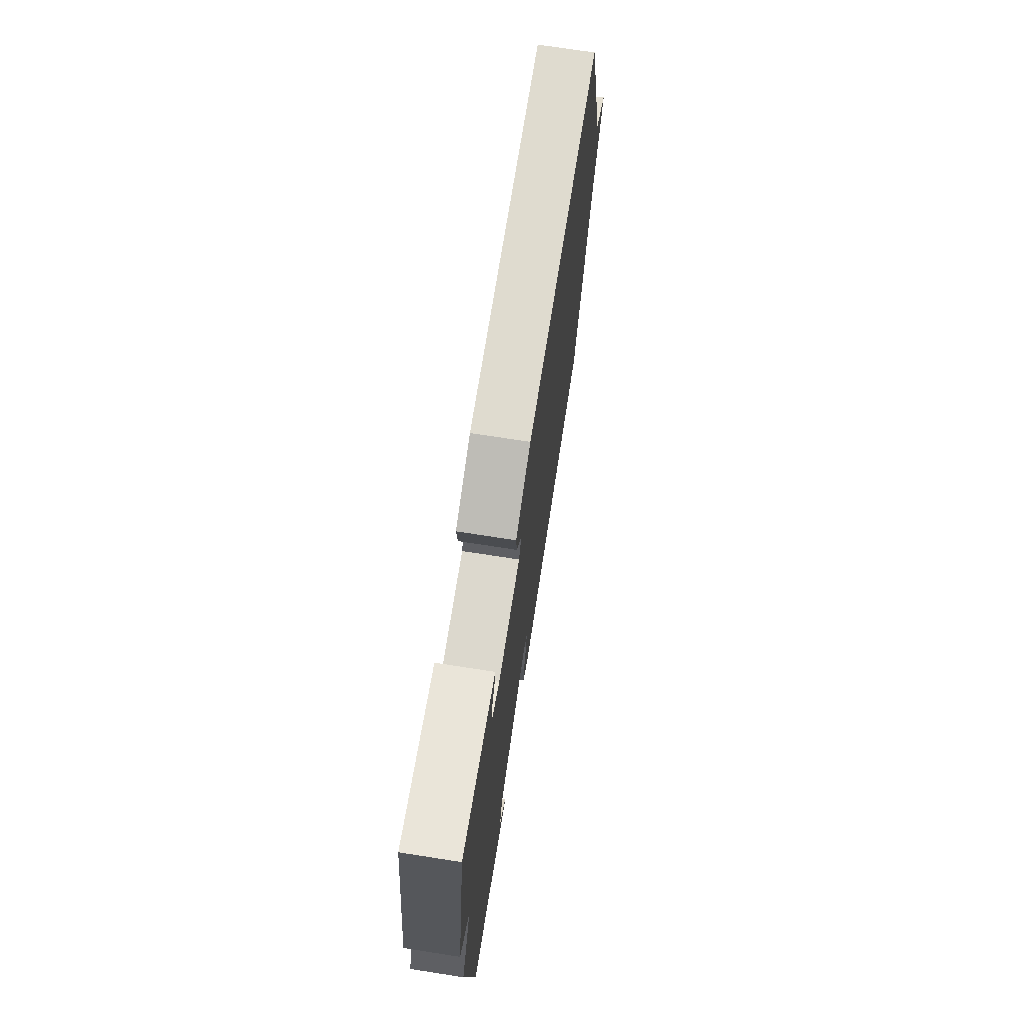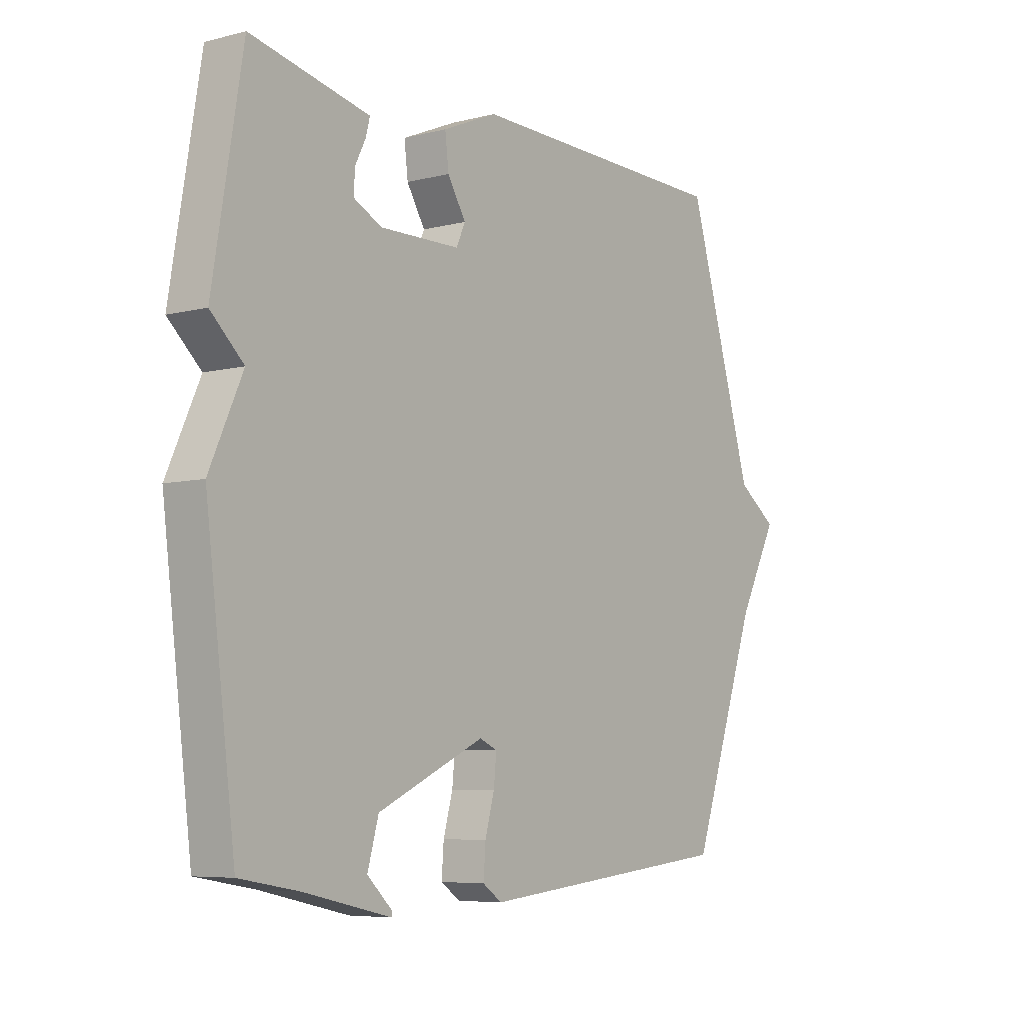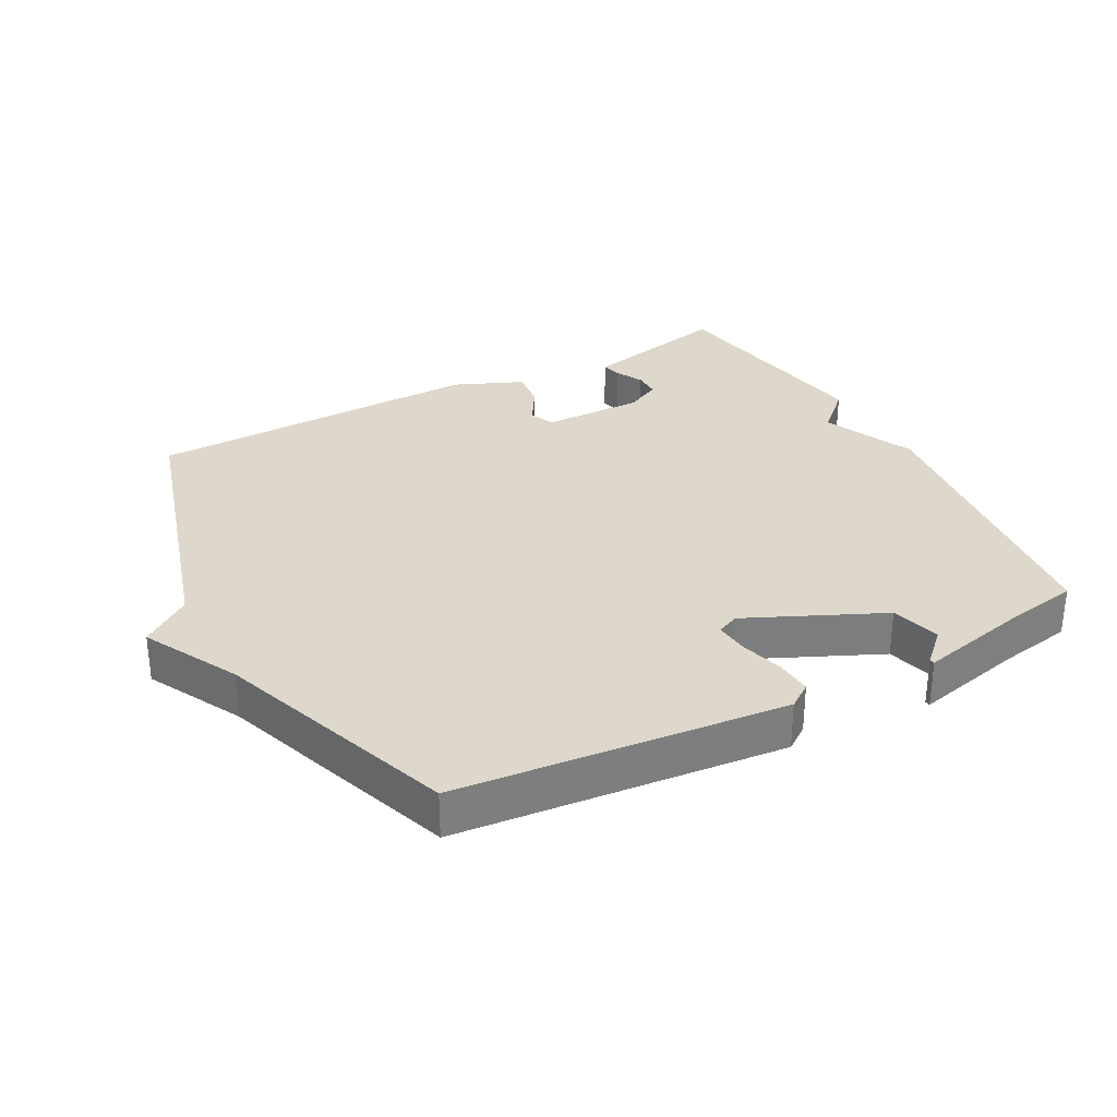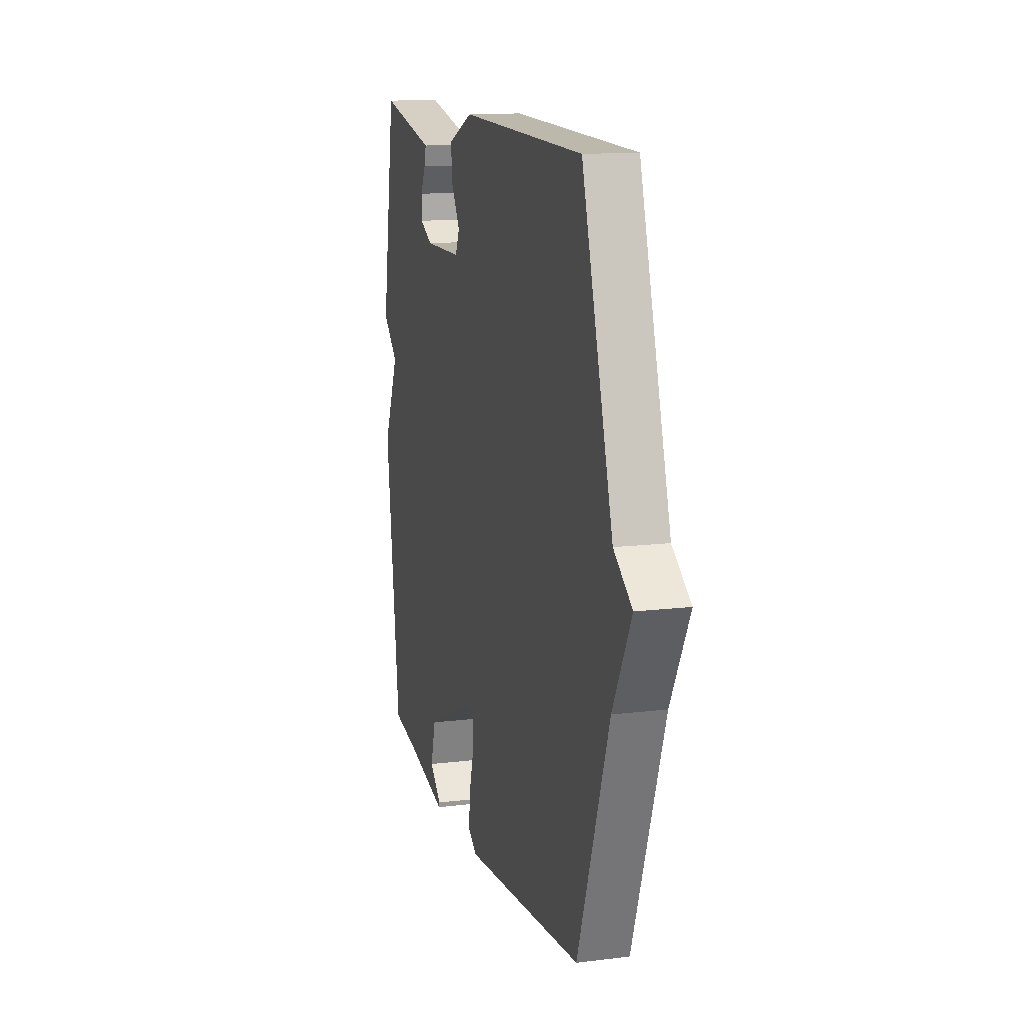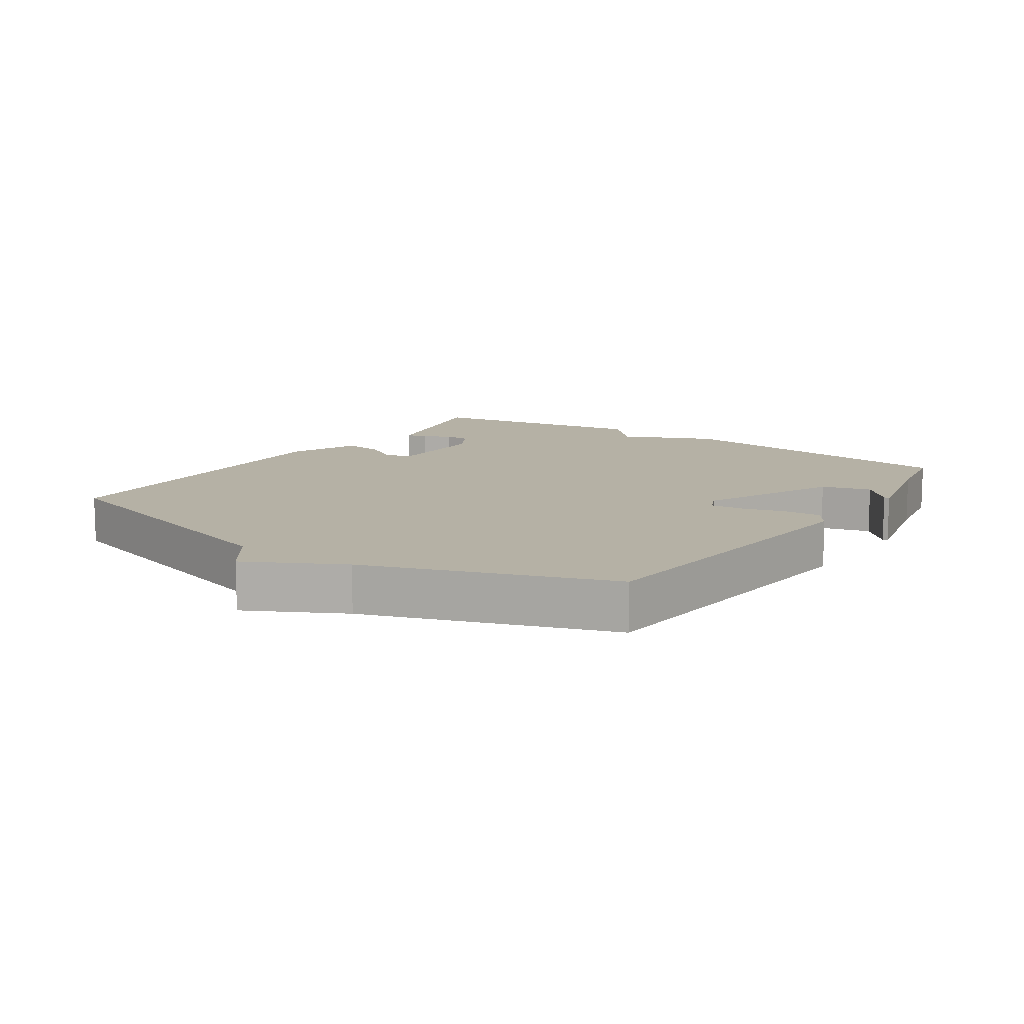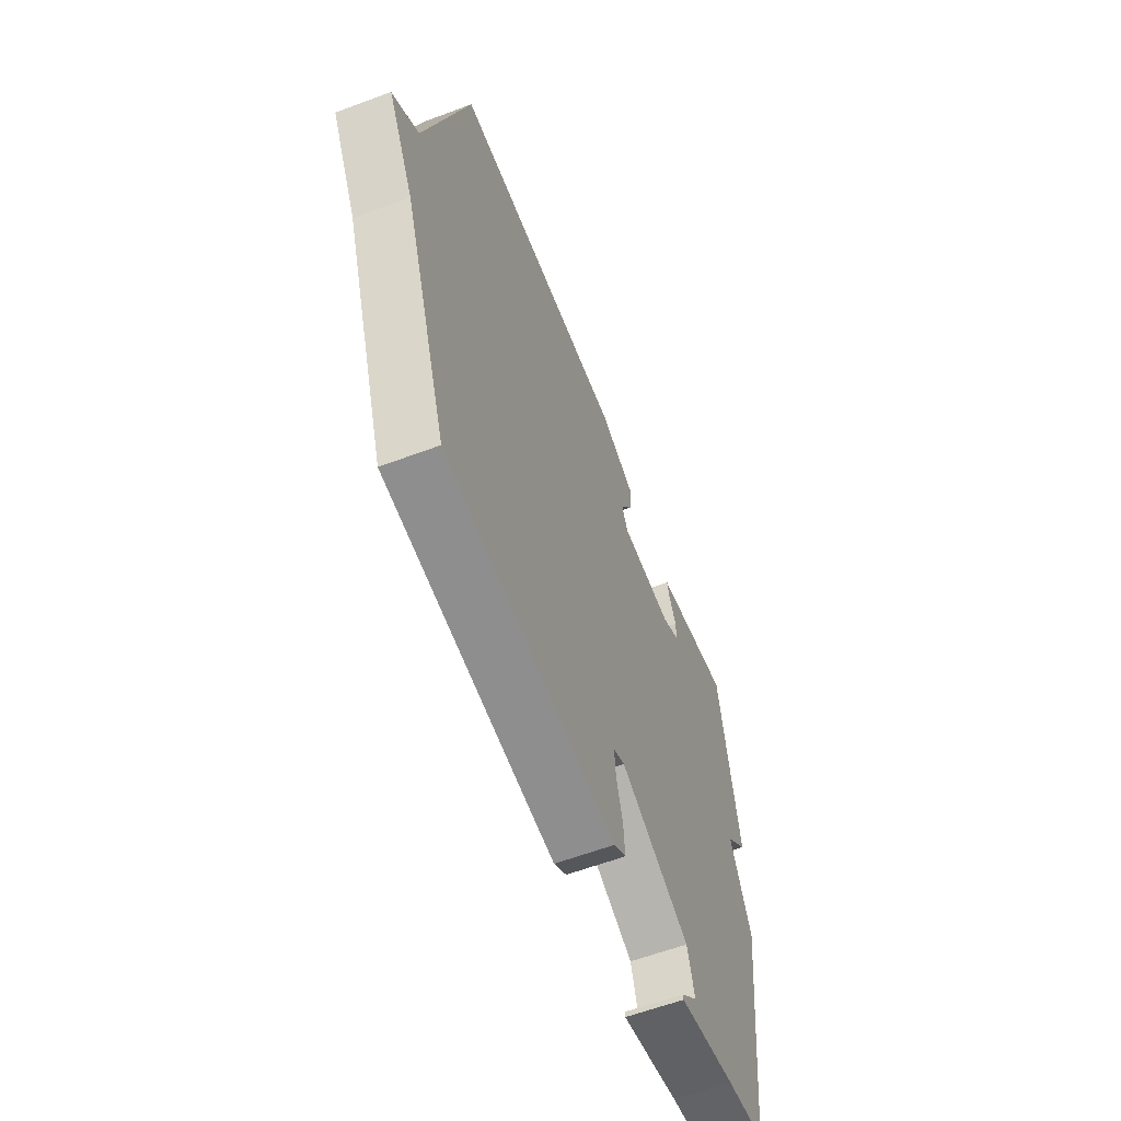
<metadata>
{"format":"obj","ext":"obj","renderer":"f3d","projection":"perspective","resolution":1024,"background":"white","views":[{"elev":71.7,"azim":-81.1,"up":"+Z"},{"elev":-6.5,"azim":-53.0,"up":"+Z"},{"elev":31.3,"azim":151.7,"up":"+Y"},{"elev":13.6,"azim":74.5,"up":"+Z"},{"elev":11.8,"azim":124.1,"up":"+Y"},{"elev":-60.0,"azim":111.1,"up":"+Z"}]}
</metadata>
<code>
v -0.5 0.07 0.5
v -0.308 0.07 0.457
v -0.272 0.07 0.449
v -0.28 0.07 0.418
v -0.301 0.07 0.376
v -0.301 0.07 0.336
v -0.248 0.07 0.309
v -0.094 0.07 0.311
v -0.077 0.07 0.349
v -0.112 0.07 0.407
v -0.119 0.07 0.466
v -0.014 0.07 0.511
v 0.5 0.07 0.5
v 0.629 0.07 0.067
v 0.705 0.07 0.012
v 0.629 0.07 -0.133
v 0.5 0.07 -0.5
v 0.003 0.07 -0.549
v -0.034 0.07 -0.523
v -0.03 0.07 -0.467
v -0.012 0.07 -0.402
v -0.007 0.07 -0.35
v -0.041 0.07 -0.335
v -0.246 0.07 -0.429
v -0.267 0.07 -0.504
v -0.219 0.07 -0.55
v -0.22 0.07 -0.558
v -0.387 0.07 -0.52
v -0.5 0.07 -0.5
v -0.557 0.07 -0.045
v -0.494 0.07 0.095
v -0.557 0.07 0.155
v -0.5 0 0.5
v -0.308 0 0.457
v -0.272 0 0.449
v -0.28 0 0.418
v -0.301 0 0.376
v -0.301 0 0.336
v -0.248 0 0.309
v -0.094 0 0.311
v -0.077 0 0.349
v -0.112 0 0.407
v -0.119 0 0.466
v -0.014 0 0.511
v 0.5 0 0.5
v 0.629 0 0.067
v 0.705 0 0.012
v 0.629 0 -0.133
v 0.5 0 -0.5
v 0.003 0 -0.549
v -0.034 0 -0.523
v -0.03 0 -0.467
v -0.012 0 -0.402
v -0.007 0 -0.35
v -0.041 0 -0.335
v -0.246 0 -0.429
v -0.267 0 -0.504
v -0.219 0 -0.55
v -0.22 0 -0.558
v -0.387 0 -0.52
v -0.5 0 -0.5
v -0.557 0 -0.045
v -0.494 0 0.095
v -0.557 0 0.155
f 31 32 1 2
f 30 31 2
f 29 30 2
f 28 29 2
f 25 26 27 28
f 24 25 28
f 19 20 21
f 18 19 21
f 17 18 21
f 16 17 21
f 16 21 22
f 15 16 22
f 14 15 22
f 12 13 14
f 11 12 14
f 10 11 14
f 9 10 14
f 14 22 23
f 9 14 23
f 8 9 23
f 2 3 4 5
f 2 5 6
f 28 2 6
f 24 28 6 7
f 7 8 23 24
f 34 33 64 63
f 34 63 62
f 34 62 61
f 34 61 60
f 60 59 58 57
f 60 57 56
f 53 52 51
f 53 51 50
f 53 50 49
f 53 49 48
f 54 53 48
f 54 48 47
f 54 47 46
f 46 45 44
f 46 44 43
f 46 43 42
f 46 42 41
f 55 54 46
f 55 46 41
f 55 41 40
f 37 36 35 34
f 38 37 34
f 38 34 60
f 39 38 60 56
f 56 55 40 39
f 1 33 34 2
f 2 34 35 3
f 3 35 36 4
f 4 36 37 5
f 5 37 38 6
f 6 38 39 7
f 7 39 40 8
f 8 40 41 9
f 9 41 42 10
f 10 42 43 11
f 11 43 44 12
f 12 44 45 13
f 13 45 46 14
f 14 46 47 15
f 15 47 48 16
f 16 48 49 17
f 17 49 50 18
f 18 50 51 19
f 19 51 52 20
f 20 52 53 21
f 21 53 54 22
f 22 54 55 23
f 23 55 56 24
f 24 56 57 25
f 25 57 58 26
f 26 58 59 27
f 27 59 60 28
f 28 60 61 29
f 29 61 62 30
f 30 62 63 31
f 31 63 64 32
f 32 64 33 1

</code>
